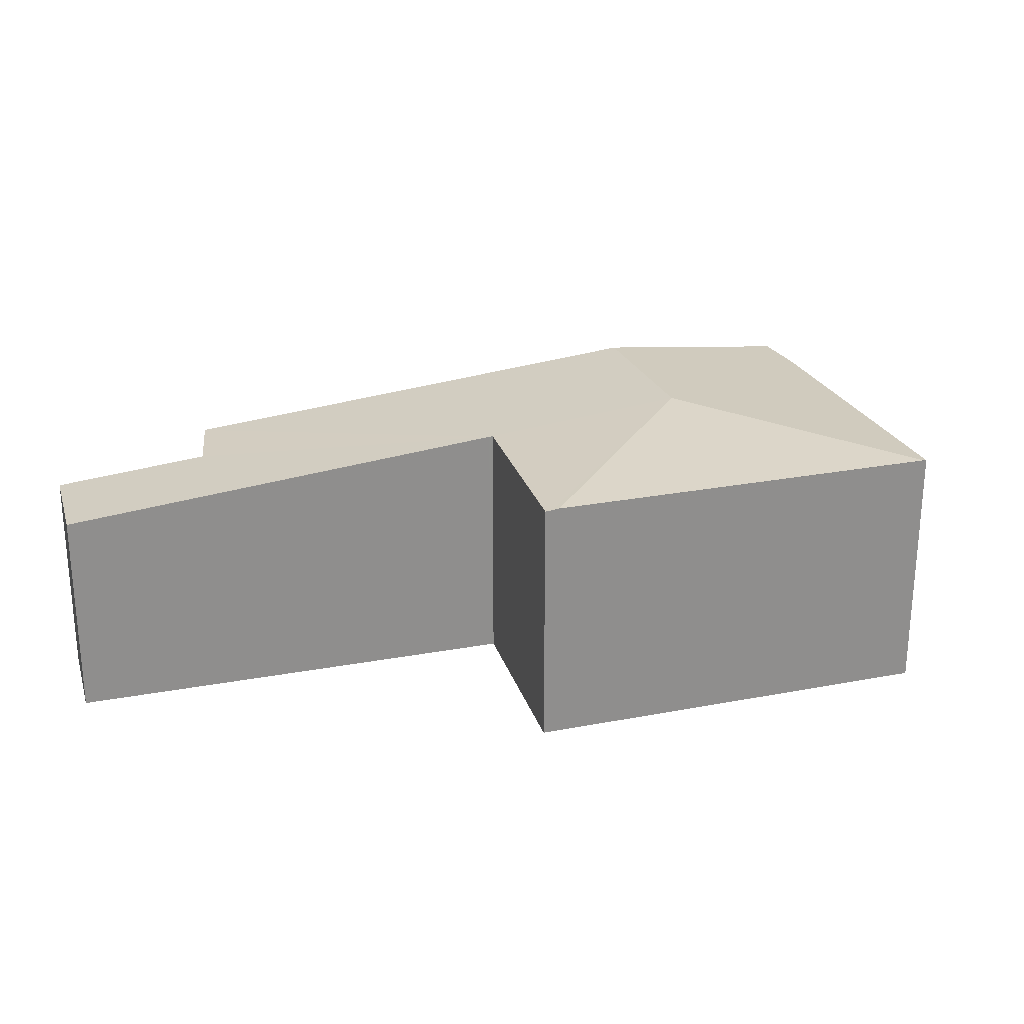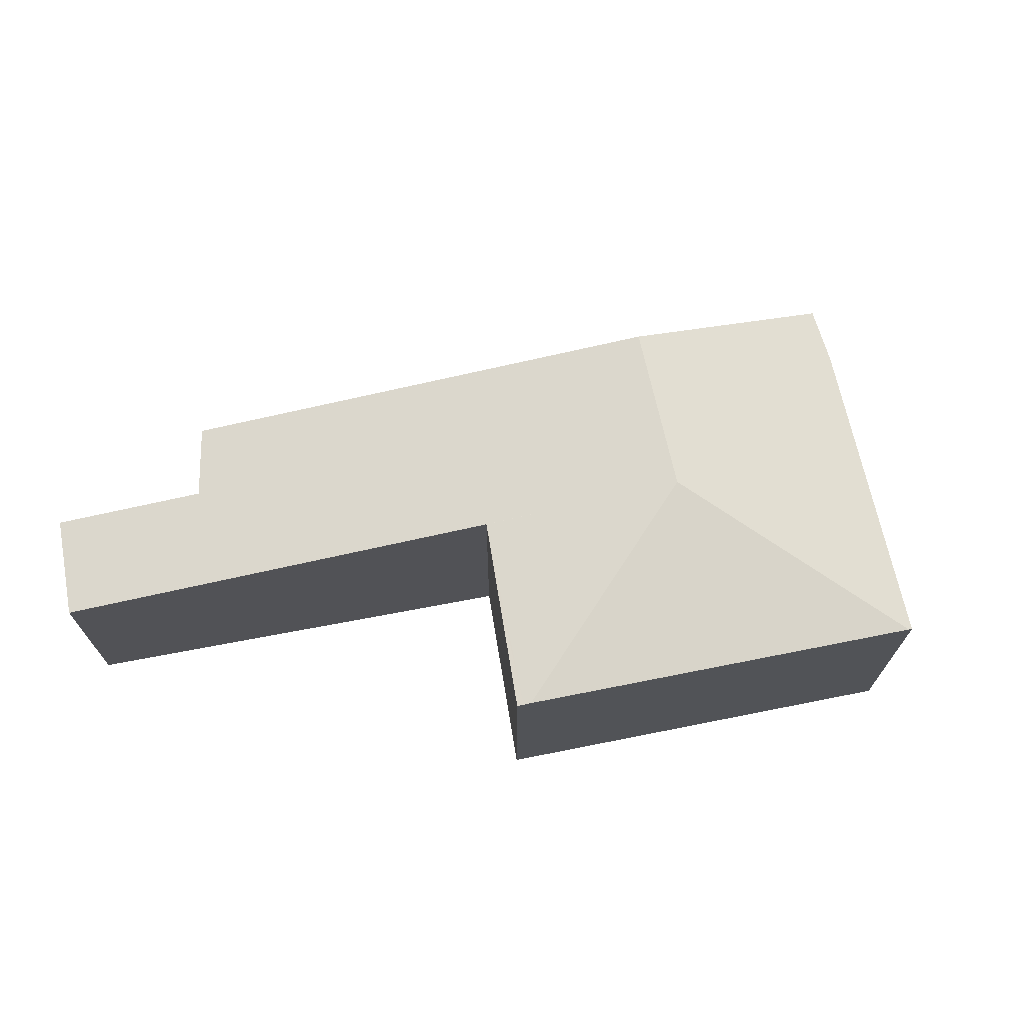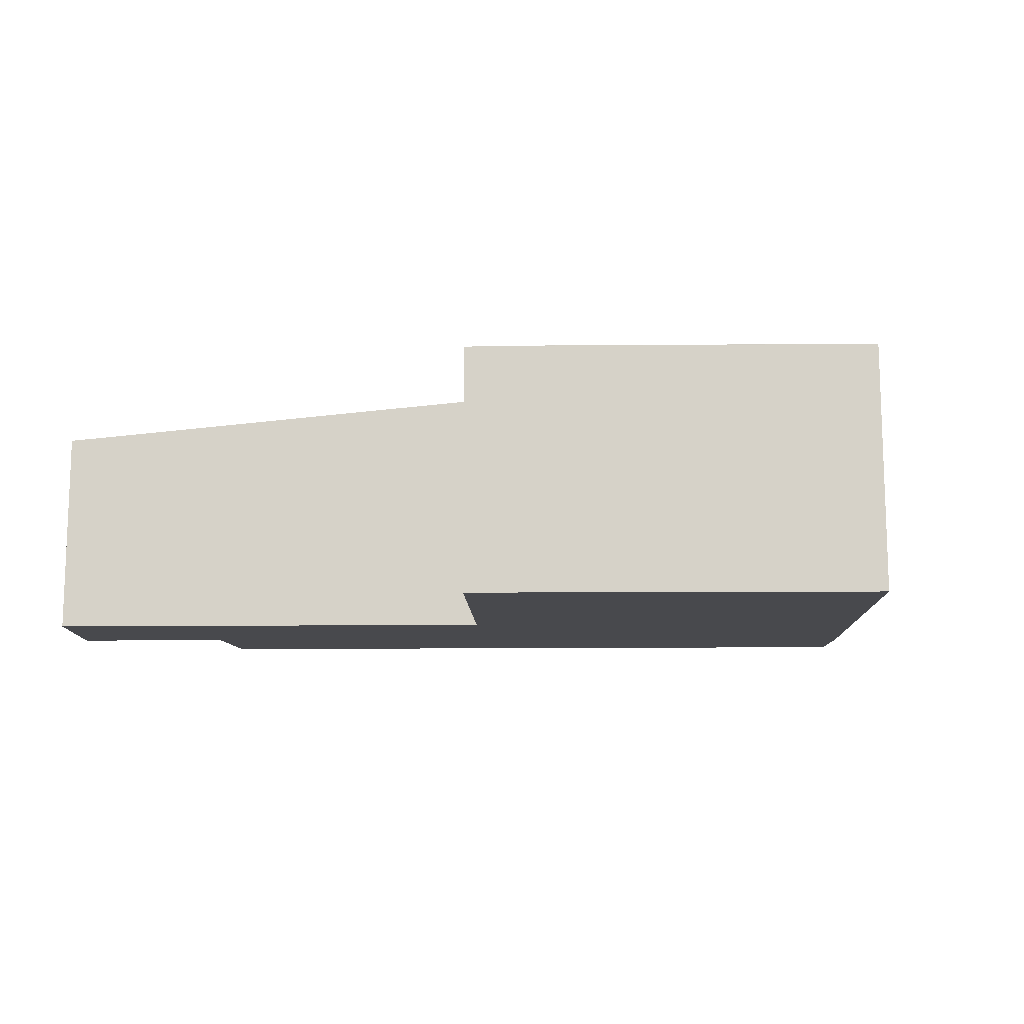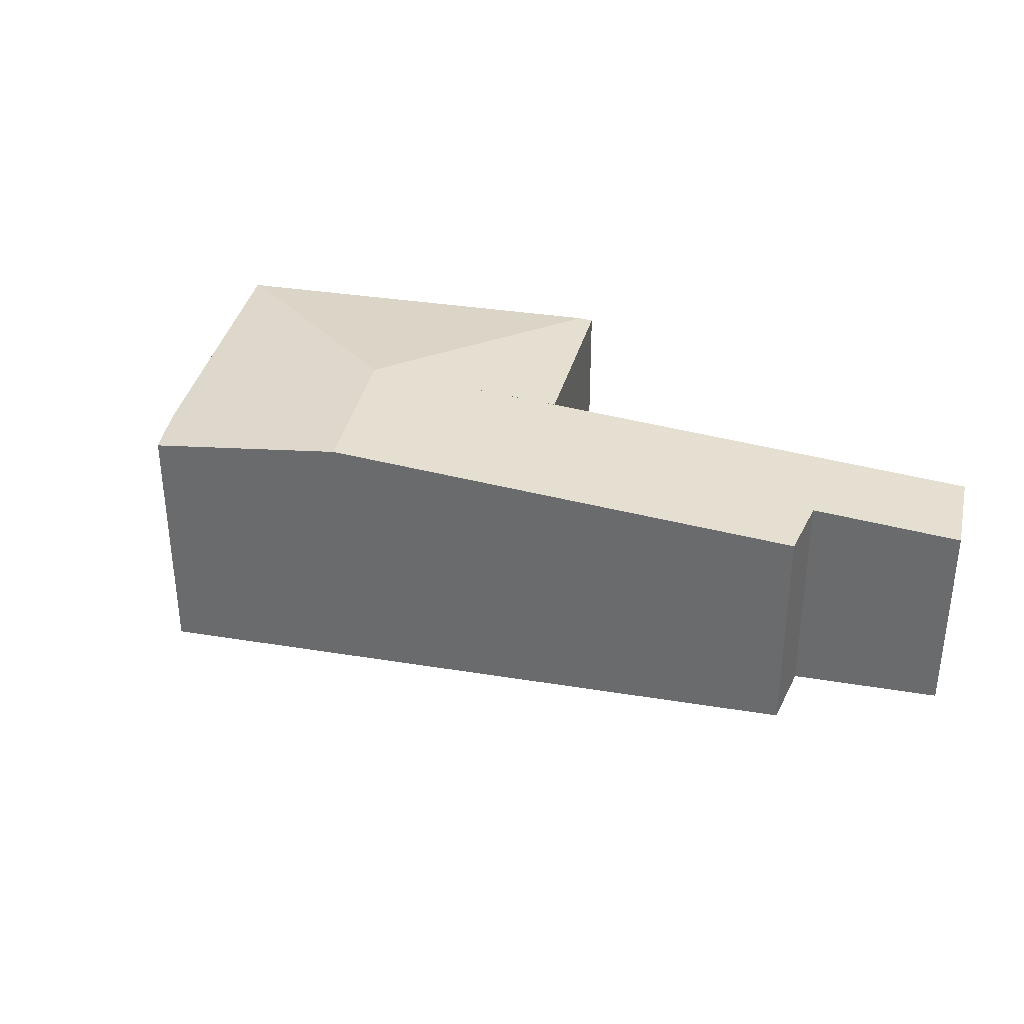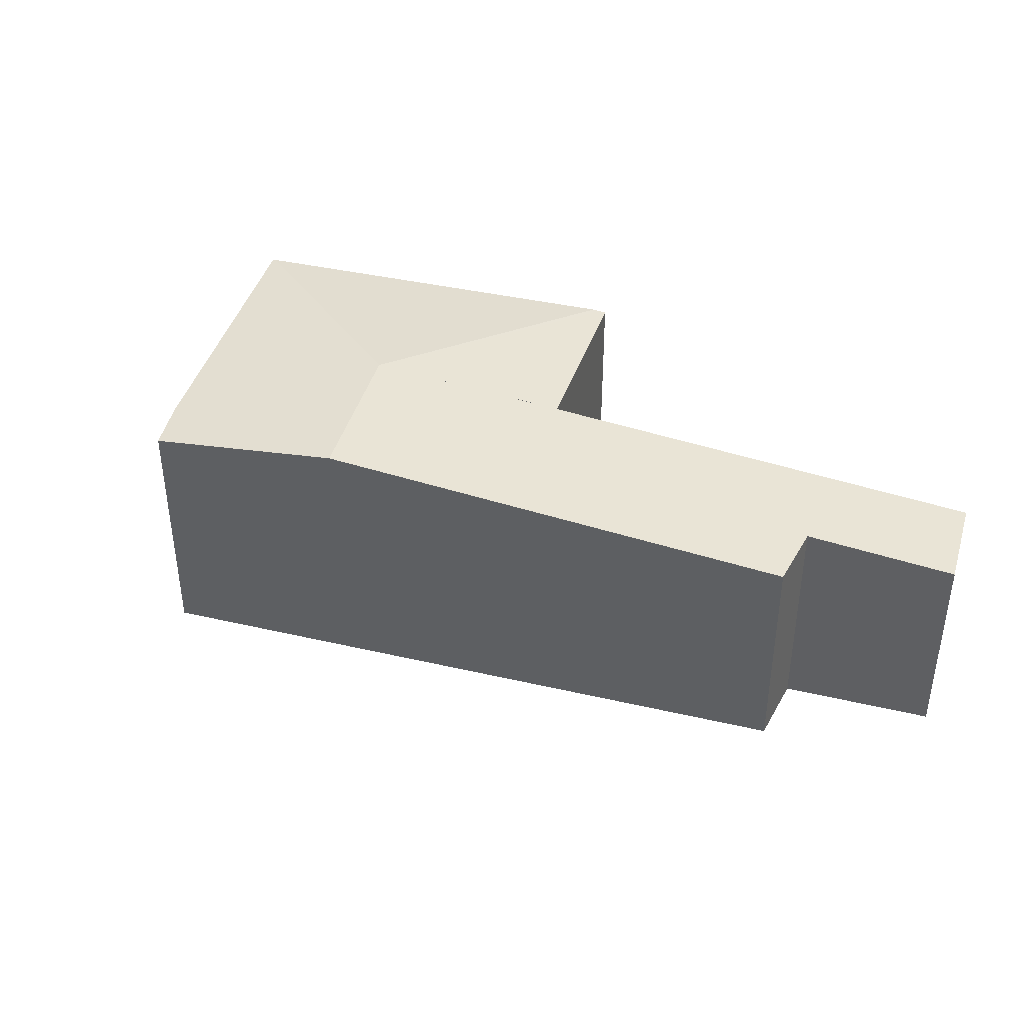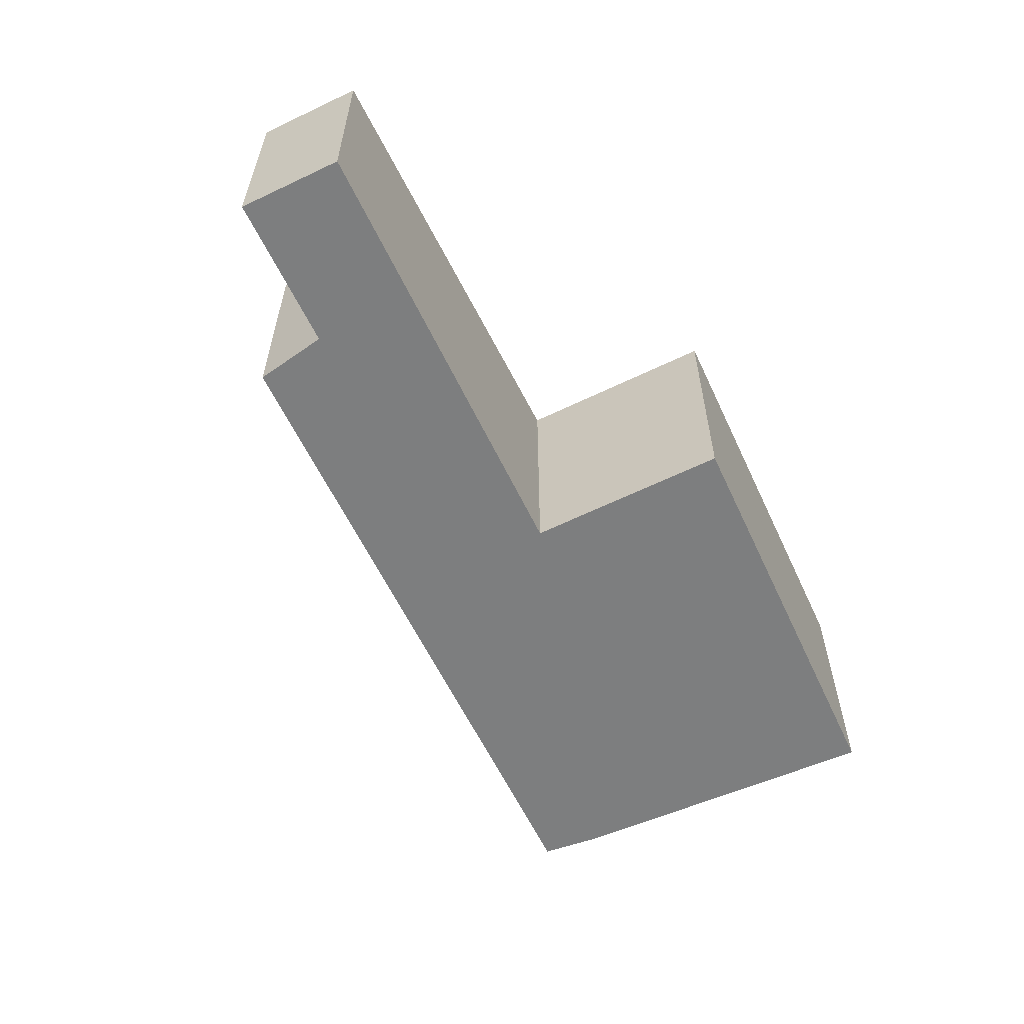
<metadata>
{"format":"obj","ext":"obj","renderer":"f3d","projection":"perspective","resolution":1024,"background":"white","views":[{"elev":24.6,"azim":-166.7,"up":"+Y"},{"elev":70.0,"azim":-160.5,"up":"+Y"},{"elev":-12.5,"azim":-148.3,"up":"+Y"},{"elev":34.7,"azim":42.8,"up":"+Y"},{"elev":40.1,"azim":46.4,"up":"+Y"},{"elev":-59.3,"azim":145.6,"up":"+Y"}]}
</metadata>
<code>
v  2.195 3.356 3.535
v  0.038 3.36 -0.023
v  0 3.356 2.055e-16
v  3.694 3.614 0.884
v  2.647 3.361 4.154
v  4.904 3.614 2.831
v  6.075 3.346 -0.538
v  11.89 2.778 -2.345
v  11.21 2.773 -3.537
v  10.13 2.974 -1.325
v  10.45 2.994 -0.42
v  7.296 3.346 1.429
v  4.678 3.346 -2.788
v  5.589 3.346 -1.321
v  4.755 3.338 -2.834
v  6.033 3.351 -0.514
v  4.592 3.356 -2.737
v  0 0 0
v  4.755 1.735e-16 -2.834
v  4.678 1.707e-16 -2.788
v  4.592 1.676e-16 -2.737
v  0.038 1.408e-18 -0.023
v  11.21 2.166e-16 -3.537
v  6.075 3.294e-17 -0.538
v  6.033 3.147e-17 -0.514
v  2.195 -2.165e-16 3.535
v  2.647 -2.544e-16 4.154
v  4.904 -1.733e-16 2.831
v  7.296 -8.75e-17 1.429
v  10.45 2.572e-17 -0.42
v  10.13 8.113e-17 -1.325
v  11.89 1.436e-16 -2.345
v  5.589 8.089e-17 -1.321
g defaultobject
f 1 2 3
f 2 1 4
f 4 1 5
f 4 5 6
f 7 8 9
f 8 7 10
f 10 7 11
f 11 7 12
f 12 7 4
f 12 4 6
f 13 14 15
f 14 13 16
f 16 13 4
f 4 13 17
f 4 17 2
f 17 3 2
f 3 17 13
f 3 13 18
f 18 13 15
f 18 15 19
f 18 19 20
f 18 20 21
f 18 21 22
f 23 7 9
f 7 23 24
f 7 24 16
f 16 24 25
f 18 1 3
f 1 18 26
f 1 27 5
f 27 1 26
f 27 6 5
f 6 27 28
f 6 28 12
f 12 28 29
f 12 29 11
f 11 29 30
f 31 8 10
f 8 31 32
f 30 10 11
f 10 30 31
f 32 9 8
f 9 32 23
f 25 14 16
f 14 25 15
f 15 25 19
f 19 25 33
f 32 24 23
f 24 32 31
f 24 31 30
f 24 30 29
f 24 29 28
f 24 28 25
f 25 28 21
f 21 28 22
f 22 28 27
f 22 27 26
f 22 26 18
f 33 20 19
f 20 33 25
f 20 25 21

</code>
